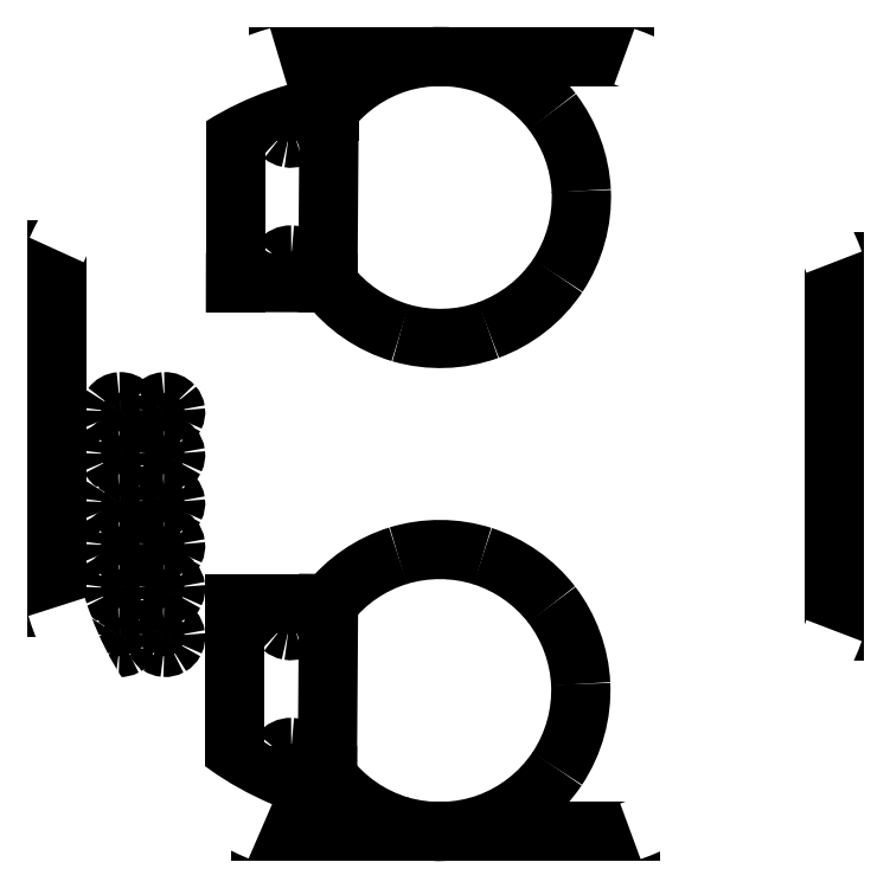
<metadata>
{"format":"dxf","ext":"dxf","renderer":"ezdxf+matplotlib","layout":"modelspace","background":"white","min_lineweight":24,"dpi":150}
</metadata>
<code>
0
SECTION
2
ENTITIES
0
LINE
8
0
10
102.6
20
-135.4
30
0
11
121.9
21
-135.4
31
0
0
LINE
8
0
10
133.7
20
-146.9
30
0
11
133.7
21
-167.5
31
0
0
LINE
8
0
10
122.3
20
-178.8
30
0
11
101.6
21
-178.8
31
0
0
LINE
8
0
10
90.19
20
-166.2
30
0
11
90.19
21
-146.2
31
0
0
LINE
8
0
10
102.6
20
-135.4
30
0
11
102.6
21
-135.4
31
0
0
ARC
8
0
10
111.7
20
-143.2
30
0
40
7.958
50
217.4
51
253.4
0
ARC
8
0
10
111.6
20
-143.2
30
0
40
7.958
50
253.7
51
289.8
0
ARC
8
0
10
111.6
20
-143.2
30
0
40
7.958
50
290.1
51
326.2
0
ARC
8
0
10
111.6
20
-143.3
30
0
40
7.958
50
326.5
51
2.531
0
ARC
8
0
10
111.6
20
-143.3
30
0
40
7.953
50
2.813
51
37.37
0
ARC
8
0
10
111.6
20
-143.3
30
0
40
7.953
50
37.63
51
72.18
0
ARC
8
0
10
111.6
20
-143.4
30
0
40
7.953
50
72.45
51
107
0
ARC
8
0
10
111.7
20
-143.3
30
0
40
7.953
50
107.3
51
141.8
0
LINE
8
0
10
105.4
20
-138.4
30
0
11
105.4
21
-148.1
31
0
0
LINE
8
0
10
105.4
20
-148.1
30
0
11
105.4
21
-148.1
31
0
0
LINE
8
0
10
105.4
20
-138.4
30
0
11
100.2
21
-138.4
31
0
0
LINE
8
0
10
100.2
20
-138.4
30
0
11
100.2
21
-148.1
31
0
0
LINE
8
0
10
100.2
20
-148.1
30
0
11
105.4
21
-148.1
31
0
0
ARC
8
0
10
103.3
20
-139.2
30
0
40
0.7326
50
55.87
51
87.48
0
ARC
8
0
10
103.3
20
-139.2
30
0
40
0.7326
50
24.06
51
55.67
0
ARC
8
0
10
103.3
20
-139.2
30
0
40
0.7326
50
352.3
51
23.86
0
ARC
8
0
10
103.3
20
-139.2
30
0
40
0.7326
50
320.4
51
352.1
0
ARC
8
0
10
103.3
20
-139.2
30
0
40
0.7322
50
290.1
51
320.3
0
ARC
8
0
10
103.3
20
-139.2
30
0
40
0.7322
50
259.8
51
289.9
0
ARC
8
0
10
103.3
20
-139.2
30
0
40
0.7322
50
229.5
51
259.6
0
ARC
8
0
10
103.3
20
-139.2
30
0
40
0.7322
50
199.1
51
229.3
0
ARC
8
0
10
103.3
20
-139.2
30
0
40
0.7411
50
143.8
51
198.5
0
ARC
8
0
10
103.3
20
-139.3
30
0
40
0.7411
50
88.11
51
142.8
0
LINE
8
0
10
103.3
20
-138.5
30
0
11
103.3
21
-138.5
31
0
0
ARC
8
0
10
103.3
20
-147.2
30
0
40
0.7326
50
55.87
51
87.48
0
ARC
8
0
10
103.3
20
-147.2
30
0
40
0.7326
50
24.06
51
55.67
0
ARC
8
0
10
103.3
20
-147.2
30
0
40
0.7326
50
352.3
51
23.86
0
ARC
8
0
10
103.3
20
-147.2
30
0
40
0.7326
50
320.4
51
352.1
0
ARC
8
0
10
103.3
20
-147.2
30
0
40
0.7322
50
290.1
51
320.3
0
ARC
8
0
10
103.3
20
-147.2
30
0
40
0.7322
50
259.8
51
289.9
0
ARC
8
0
10
103.3
20
-147.2
30
0
40
0.7322
50
229.5
51
259.6
0
ARC
8
0
10
103.3
20
-147.2
30
0
40
0.7322
50
199.1
51
229.3
0
ARC
8
0
10
103.3
20
-147.2
30
0
40
0.7411
50
143.8
51
198.5
0
ARC
8
0
10
103.3
20
-147.3
30
0
40
0.7411
50
88.11
51
142.8
0
LINE
8
0
10
103.3
20
-146.5
30
0
11
103.3
21
-146.5
31
0
0
LINE
8
0
10
105.4
20
-166
30
0
11
100.2
21
-166
31
0
0
LINE
8
0
10
100.2
20
-166
30
0
11
100.2
21
-175.7
31
0
0
LINE
8
0
10
100.2
20
-175.7
30
0
11
105.3
21
-175.7
31
0
0
ARC
8
0
10
111.7
20
-170.8
30
0
40
7.958
50
217.4
51
253.4
0
ARC
8
0
10
111.6
20
-170.8
30
0
40
7.958
50
253.7
51
289.8
0
ARC
8
0
10
111.6
20
-170.8
30
0
40
7.958
50
290.1
51
326.2
0
ARC
8
0
10
111.6
20
-170.9
30
0
40
7.958
50
326.5
51
2.531
0
ARC
8
0
10
111.6
20
-170.9
30
0
40
7.953
50
2.813
51
37.37
0
ARC
8
0
10
111.6
20
-170.9
30
0
40
7.953
50
37.63
51
72.18
0
ARC
8
0
10
111.6
20
-171
30
0
40
7.953
50
72.45
51
107
0
ARC
8
0
10
111.6
20
-170.9
30
0
40
7.953
50
107.3
51
141.8
0
LINE
8
0
10
105.4
20
-166
30
0
11
105.3
21
-175.7
31
0
0
LINE
8
0
10
105.3
20
-175.7
30
0
11
105.3
21
-175.7
31
0
0
ARC
8
0
10
103.3
20
-166.8
30
0
40
0.7326
50
55.87
51
87.48
0
ARC
8
0
10
103.3
20
-166.8
30
0
40
0.7326
50
24.06
51
55.67
0
ARC
8
0
10
103.3
20
-166.8
30
0
40
0.7326
50
352.3
51
23.86
0
ARC
8
0
10
103.3
20
-166.8
30
0
40
0.7327
50
320.5
51
352.1
0
ARC
8
0
10
103.3
20
-166.8
30
0
40
0.7322
50
290.1
51
320.3
0
ARC
8
0
10
103.3
20
-166.8
30
0
40
0.7322
50
259.8
51
289.9
0
ARC
8
0
10
103.3
20
-166.8
30
0
40
0.7321
50
229.5
51
259.6
0
ARC
8
0
10
103.3
20
-166.8
30
0
40
0.7322
50
199.1
51
229.3
0
ARC
8
0
10
103.3
20
-166.8
30
0
40
0.7411
50
143.8
51
198.5
0
ARC
8
0
10
103.3
20
-166.8
30
0
40
0.7411
50
88.11
51
142.8
0
ARC
8
0
10
103.3
20
-174.8
30
0
40
0.7326
50
55.87
51
87.48
0
ARC
8
0
10
103.3
20
-174.8
30
0
40
0.7326
50
24.06
51
55.67
0
ARC
8
0
10
103.3
20
-174.8
30
0
40
0.7326
50
352.3
51
23.86
0
ARC
8
0
10
103.3
20
-174.8
30
0
40
0.7327
50
320.5
51
352.1
0
ARC
8
0
10
103.3
20
-174.8
30
0
40
0.7322
50
290.1
51
320.3
0
ARC
8
0
10
103.3
20
-174.8
30
0
40
0.7322
50
259.8
51
289.9
0
ARC
8
0
10
103.3
20
-174.8
30
0
40
0.7321
50
229.5
51
259.6
0
ARC
8
0
10
103.3
20
-174.8
30
0
40
0.7322
50
199.1
51
229.3
0
ARC
8
0
10
103.3
20
-174.8
30
0
40
0.7411
50
143.8
51
198.5
0
ARC
8
0
10
103.3
20
-174.8
30
0
40
0.7411
50
88.11
51
142.8
0
LINE
8
0
10
103.3
20
-174.1
30
0
11
103.3
21
-174.1
31
0
0
ARC
8
0
10
96.26
20
-155.3
30
0
40
0.5842
50
7.641
51
41.48
0
ARC
8
0
10
96.26
20
-155.3
30
0
40
0.5842
50
333.6
51
7.395
0
ARC
8
0
10
96.26
20
-155.3
30
0
40
0.5842
50
299.5
51
333.3
0
ARC
8
0
10
96.26
20
-155.3
30
0
40
0.5842
50
265.4
51
299.2
0
ARC
8
0
10
96.26
20
-155.3
30
0
40
0.5833
50
235.3
51
265.2
0
ARC
8
0
10
96.26
20
-155.3
30
0
40
0.5833
50
205.3
51
235.2
0
ARC
8
0
10
96.27
20
-155.3
30
0
40
0.5833
50
175.3
51
205.1
0
ARC
8
0
10
96.27
20
-155.3
30
0
40
0.5833
50
145.2
51
175.1
0
ARC
8
0
10
96.27
20
-155.3
30
0
40
0.5892
50
93.79
51
144.7
0
ARC
8
0
10
96.26
20
-155.3
30
0
40
0.5892
50
42.03
51
92.94
0
LINE
8
0
10
96.7
20
-154.9
30
0
11
96.7
21
-154.9
31
0
0
ARC
8
0
10
96.26
20
-157.7
30
0
40
0.5842
50
7.641
51
41.48
0
ARC
8
0
10
96.26
20
-157.7
30
0
40
0.5842
50
333.6
51
7.395
0
ARC
8
0
10
96.26
20
-157.7
30
0
40
0.5842
50
299.5
51
333.3
0
ARC
8
0
10
96.26
20
-157.7
30
0
40
0.5842
50
265.4
51
299.2
0
ARC
8
0
10
96.26
20
-157.7
30
0
40
0.5833
50
235.3
51
265.2
0
ARC
8
0
10
96.26
20
-157.7
30
0
40
0.5833
50
205.3
51
235.2
0
ARC
8
0
10
96.27
20
-157.7
30
0
40
0.5833
50
175.3
51
205.1
0
ARC
8
0
10
96.27
20
-157.7
30
0
40
0.5833
50
145.2
51
175.1
0
ARC
8
0
10
96.27
20
-157.7
30
0
40
0.5892
50
93.79
51
144.7
0
ARC
8
0
10
96.26
20
-157.7
30
0
40
0.5892
50
42.03
51
92.94
0
LINE
8
0
10
96.7
20
-157.3
30
0
11
96.7
21
-157.3
31
0
0
ARC
8
0
10
96.26
20
-160.4
30
0
40
0.5842
50
7.641
51
41.48
0
ARC
8
0
10
96.26
20
-160.4
30
0
40
0.5842
50
333.6
51
7.395
0
ARC
8
0
10
96.26
20
-160.4
30
0
40
0.5842
50
299.5
51
333.3
0
ARC
8
0
10
96.26
20
-160.4
30
0
40
0.5842
50
265.4
51
299.2
0
ARC
8
0
10
96.26
20
-160.4
30
0
40
0.5833
50
235.3
51
265.2
0
ARC
8
0
10
96.26
20
-160.4
30
0
40
0.5833
50
205.3
51
235.2
0
ARC
8
0
10
96.27
20
-160.4
30
0
40
0.5833
50
175.3
51
205.1
0
ARC
8
0
10
96.27
20
-160.4
30
0
40
0.5833
50
145.2
51
175.1
0
ARC
8
0
10
96.27
20
-160.4
30
0
40
0.5892
50
93.79
51
144.7
0
ARC
8
0
10
96.26
20
-160.4
30
0
40
0.5892
50
42.03
51
92.94
0
LINE
8
0
10
96.7
20
-160
30
0
11
96.7
21
-160
31
0
0
ARC
8
0
10
96.26
20
-162.8
30
0
40
0.5842
50
7.641
51
41.48
0
ARC
8
0
10
96.26
20
-162.8
30
0
40
0.5842
50
333.6
51
7.395
0
ARC
8
0
10
96.26
20
-162.8
30
0
40
0.5842
50
299.5
51
333.3
0
ARC
8
0
10
96.26
20
-162.8
30
0
40
0.5842
50
265.4
51
299.2
0
ARC
8
0
10
96.26
20
-162.8
30
0
40
0.5833
50
235.3
51
265.2
0
ARC
8
0
10
96.26
20
-162.8
30
0
40
0.5833
50
205.3
51
235.2
0
ARC
8
0
10
96.27
20
-162.8
30
0
40
0.5833
50
175.3
51
205.1
0
ARC
8
0
10
96.27
20
-162.8
30
0
40
0.5833
50
145.2
51
175.1
0
ARC
8
0
10
96.27
20
-162.8
30
0
40
0.5892
50
93.79
51
144.7
0
ARC
8
0
10
96.26
20
-162.8
30
0
40
0.5892
50
42.03
51
92.94
0
LINE
8
0
10
96.7
20
-162.4
30
0
11
96.7
21
-162.4
31
0
0
ARC
8
0
10
96.26
20
-165.2
30
0
40
0.5842
50
7.641
51
41.48
0
ARC
8
0
10
96.26
20
-165.2
30
0
40
0.5842
50
333.6
51
7.395
0
ARC
8
0
10
96.26
20
-165.2
30
0
40
0.5842
50
299.5
51
333.3
0
ARC
8
0
10
96.26
20
-165.2
30
0
40
0.5842
50
265.4
51
299.2
0
ARC
8
0
10
96.26
20
-165.2
30
0
40
0.5833
50
235.3
51
265.2
0
ARC
8
0
10
96.26
20
-165.2
30
0
40
0.5833
50
205.3
51
235.2
0
ARC
8
0
10
96.27
20
-165.2
30
0
40
0.5833
50
175.3
51
205.1
0
ARC
8
0
10
96.27
20
-165.2
30
0
40
0.5833
50
145.2
51
175.1
0
ARC
8
0
10
96.27
20
-165.2
30
0
40
0.5892
50
93.79
51
144.7
0
ARC
8
0
10
96.26
20
-165.2
30
0
40
0.5892
50
42.03
51
92.94
0
LINE
8
0
10
96.7
20
-164.8
30
0
11
96.7
21
-164.8
31
0
0
ARC
8
0
10
96.26
20
-167.9
30
0
40
0.5842
50
7.641
51
41.48
0
ARC
8
0
10
96.26
20
-167.9
30
0
40
0.5842
50
333.6
51
7.395
0
ARC
8
0
10
96.26
20
-167.9
30
0
40
0.5842
50
299.5
51
333.3
0
ARC
8
0
10
96.26
20
-167.9
30
0
40
0.5842
50
265.4
51
299.2
0
ARC
8
0
10
96.26
20
-167.9
30
0
40
0.5833
50
235.3
51
265.2
0
ARC
8
0
10
96.26
20
-167.9
30
0
40
0.5833
50
205.3
51
235.2
0
ARC
8
0
10
96.27
20
-167.9
30
0
40
0.5833
50
175.3
51
205.1
0
ARC
8
0
10
96.27
20
-167.9
30
0
40
0.5833
50
145.2
51
175.1
0
ARC
8
0
10
96.27
20
-167.9
30
0
40
0.5892
50
93.79
51
144.7
0
ARC
8
0
10
96.26
20
-167.9
30
0
40
0.5892
50
42.03
51
92.94
0
LINE
8
0
10
96.7
20
-167.5
30
0
11
96.7
21
-167.5
31
0
0
ARC
8
0
10
93.75
20
-167.9
30
0
40
0.5842
50
7.641
51
41.48
0
ARC
8
0
10
93.75
20
-167.9
30
0
40
0.5842
50
333.6
51
7.395
0
ARC
8
0
10
93.75
20
-167.9
30
0
40
0.5842
50
299.5
51
333.3
0
ARC
8
0
10
93.76
20
-167.9
30
0
40
0.5842
50
265.4
51
299.2
0
ARC
8
0
10
93.76
20
-167.9
30
0
40
0.5833
50
235.3
51
265.2
0
ARC
8
0
10
93.76
20
-167.9
30
0
40
0.5833
50
205.3
51
235.2
0
ARC
8
0
10
93.76
20
-167.9
30
0
40
0.5833
50
175.3
51
205.1
0
ARC
8
0
10
93.76
20
-167.9
30
0
40
0.5833
50
145.2
51
175.1
0
ARC
8
0
10
93.76
20
-167.9
30
0
40
0.5892
50
93.79
51
144.7
0
ARC
8
0
10
93.75
20
-167.9
30
0
40
0.5892
50
42.03
51
92.94
0
LINE
8
0
10
94.19
20
-167.5
30
0
11
94.19
21
-167.5
31
0
0
ARC
8
0
10
93.75
20
-165.2
30
0
40
0.5842
50
7.641
51
41.48
0
ARC
8
0
10
93.75
20
-165.2
30
0
40
0.5842
50
333.6
51
7.395
0
ARC
8
0
10
93.75
20
-165.2
30
0
40
0.5842
50
299.5
51
333.3
0
ARC
8
0
10
93.76
20
-165.2
30
0
40
0.5842
50
265.4
51
299.2
0
ARC
8
0
10
93.76
20
-165.2
30
0
40
0.5833
50
235.3
51
265.2
0
ARC
8
0
10
93.76
20
-165.2
30
0
40
0.5833
50
205.3
51
235.2
0
ARC
8
0
10
93.76
20
-165.2
30
0
40
0.5833
50
175.3
51
205.1
0
ARC
8
0
10
93.76
20
-165.2
30
0
40
0.5833
50
145.2
51
175.1
0
ARC
8
0
10
93.76
20
-165.2
30
0
40
0.5892
50
93.79
51
144.7
0
ARC
8
0
10
93.75
20
-165.2
30
0
40
0.5892
50
42.03
51
92.94
0
LINE
8
0
10
94.19
20
-164.8
30
0
11
94.19
21
-164.8
31
0
0
ARC
8
0
10
93.75
20
-162.8
30
0
40
0.5842
50
7.641
51
41.48
0
ARC
8
0
10
93.75
20
-162.8
30
0
40
0.5842
50
333.6
51
7.395
0
ARC
8
0
10
93.75
20
-162.8
30
0
40
0.5842
50
299.5
51
333.3
0
ARC
8
0
10
93.76
20
-162.8
30
0
40
0.5842
50
265.4
51
299.2
0
ARC
8
0
10
93.76
20
-162.8
30
0
40
0.5833
50
235.3
51
265.2
0
ARC
8
0
10
93.76
20
-162.8
30
0
40
0.5833
50
205.3
51
235.2
0
ARC
8
0
10
93.76
20
-162.8
30
0
40
0.5833
50
175.3
51
205.1
0
ARC
8
0
10
93.76
20
-162.8
30
0
40
0.5833
50
145.2
51
175.1
0
ARC
8
0
10
93.76
20
-162.8
30
0
40
0.5892
50
93.79
51
144.7
0
ARC
8
0
10
93.75
20
-162.8
30
0
40
0.5892
50
42.03
51
92.94
0
LINE
8
0
10
94.19
20
-162.4
30
0
11
94.19
21
-162.4
31
0
0
ARC
8
0
10
93.75
20
-160.4
30
0
40
0.5842
50
7.641
51
41.48
0
ARC
8
0
10
93.75
20
-160.4
30
0
40
0.5842
50
333.6
51
7.395
0
ARC
8
0
10
93.75
20
-160.4
30
0
40
0.5842
50
299.5
51
333.3
0
ARC
8
0
10
93.76
20
-160.4
30
0
40
0.5842
50
265.4
51
299.2
0
ARC
8
0
10
93.76
20
-160.4
30
0
40
0.5833
50
235.3
51
265.2
0
ARC
8
0
10
93.76
20
-160.4
30
0
40
0.5833
50
205.3
51
235.2
0
ARC
8
0
10
93.76
20
-160.4
30
0
40
0.5833
50
175.3
51
205.1
0
ARC
8
0
10
93.76
20
-160.4
30
0
40
0.5833
50
145.2
51
175.1
0
ARC
8
0
10
93.76
20
-160.4
30
0
40
0.5892
50
93.79
51
144.7
0
ARC
8
0
10
93.75
20
-160.4
30
0
40
0.5892
50
42.03
51
92.94
0
LINE
8
0
10
94.19
20
-160
30
0
11
94.19
21
-160
31
0
0
ARC
8
0
10
93.75
20
-157.7
30
0
40
0.5842
50
7.641
51
41.48
0
ARC
8
0
10
93.75
20
-157.7
30
0
40
0.5842
50
333.6
51
7.395
0
ARC
8
0
10
93.75
20
-157.7
30
0
40
0.5842
50
299.5
51
333.3
0
ARC
8
0
10
93.76
20
-157.7
30
0
40
0.5842
50
265.4
51
299.2
0
ARC
8
0
10
93.76
20
-157.7
30
0
40
0.5833
50
235.3
51
265.2
0
ARC
8
0
10
93.76
20
-157.7
30
0
40
0.5833
50
205.3
51
235.2
0
ARC
8
0
10
93.76
20
-157.7
30
0
40
0.5833
50
175.3
51
205.1
0
ARC
8
0
10
93.76
20
-157.7
30
0
40
0.5833
50
145.2
51
175.1
0
ARC
8
0
10
93.76
20
-157.7
30
0
40
0.5892
50
93.79
51
144.7
0
ARC
8
0
10
93.75
20
-157.7
30
0
40
0.5892
50
42.03
51
92.94
0
LINE
8
0
10
94.19
20
-157.3
30
0
11
94.19
21
-157.3
31
0
0
ARC
8
0
10
93.75
20
-155.3
30
0
40
0.5842
50
7.641
51
41.48
0
ARC
8
0
10
93.75
20
-155.3
30
0
40
0.5842
50
333.6
51
7.395
0
ARC
8
0
10
93.75
20
-155.3
30
0
40
0.5842
50
299.5
51
333.3
0
ARC
8
0
10
93.76
20
-155.3
30
0
40
0.5842
50
265.4
51
299.2
0
ARC
8
0
10
93.76
20
-155.3
30
0
40
0.5833
50
235.3
51
265.2
0
ARC
8
0
10
93.76
20
-155.3
30
0
40
0.5833
50
205.3
51
235.2
0
ARC
8
0
10
93.76
20
-155.3
30
0
40
0.5833
50
175.3
51
205.1
0
ARC
8
0
10
93.76
20
-155.3
30
0
40
0.5833
50
145.2
51
175.1
0
ARC
8
0
10
93.76
20
-155.3
30
0
40
0.5892
50
93.79
51
144.7
0
ARC
8
0
10
93.75
20
-155.3
30
0
40
0.5892
50
42.03
51
92.94
0
LINE
8
0
10
94.19
20
-154.9
30
0
11
94.19
21
-154.9
31
0
0
ARC
8
0
10
115.4
20
-153.8
30
0
40
19.48
50
20.62
51
70.5
0
ARC
8
0
10
108
20
-154.2
30
0
40
19.52
50
106.1
51
156
0
ARC
8
0
10
115.9
20
-160.9
30
0
40
18.97
50
289.7
51
339.6
0
ARC
8
0
10
109.4
20
-160.3
30
0
40
20.1
50
197.3
51
247.1
0
ENDSEC
0
EOF

</code>
